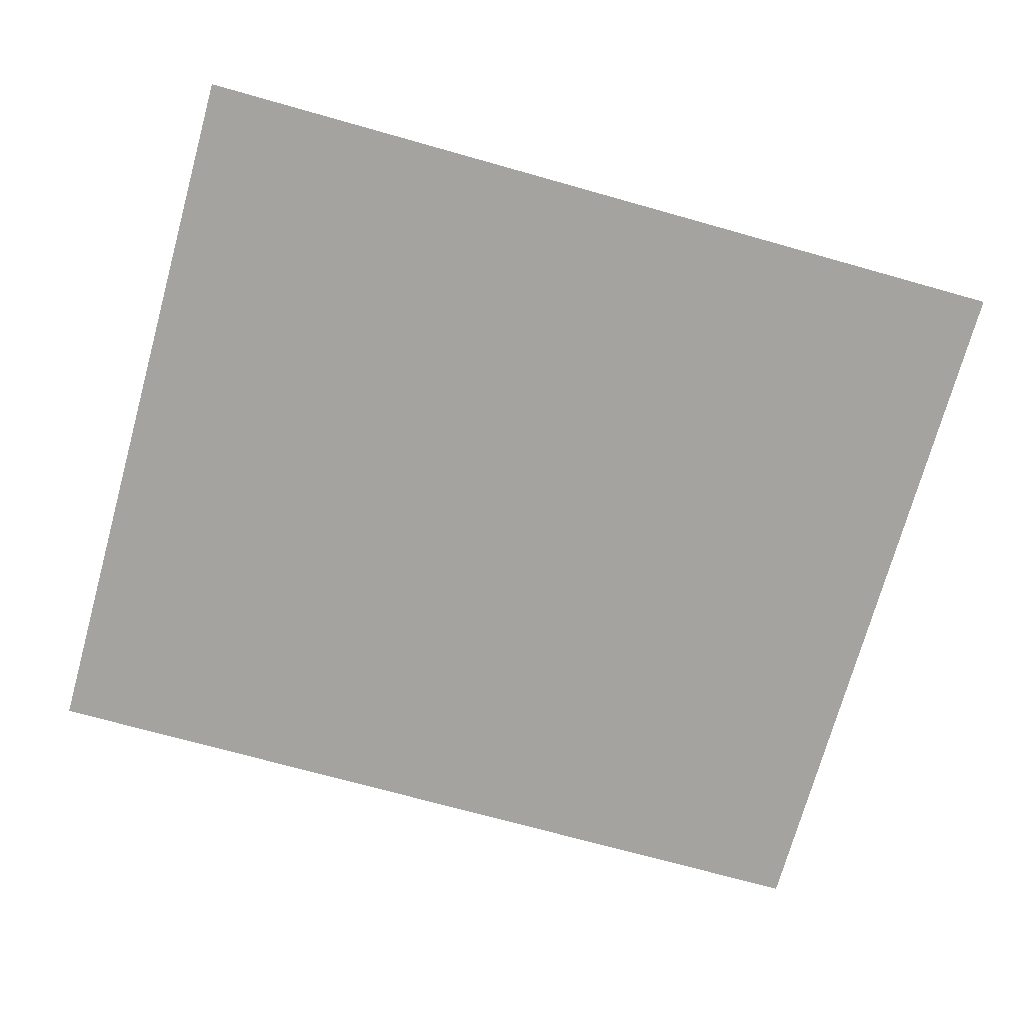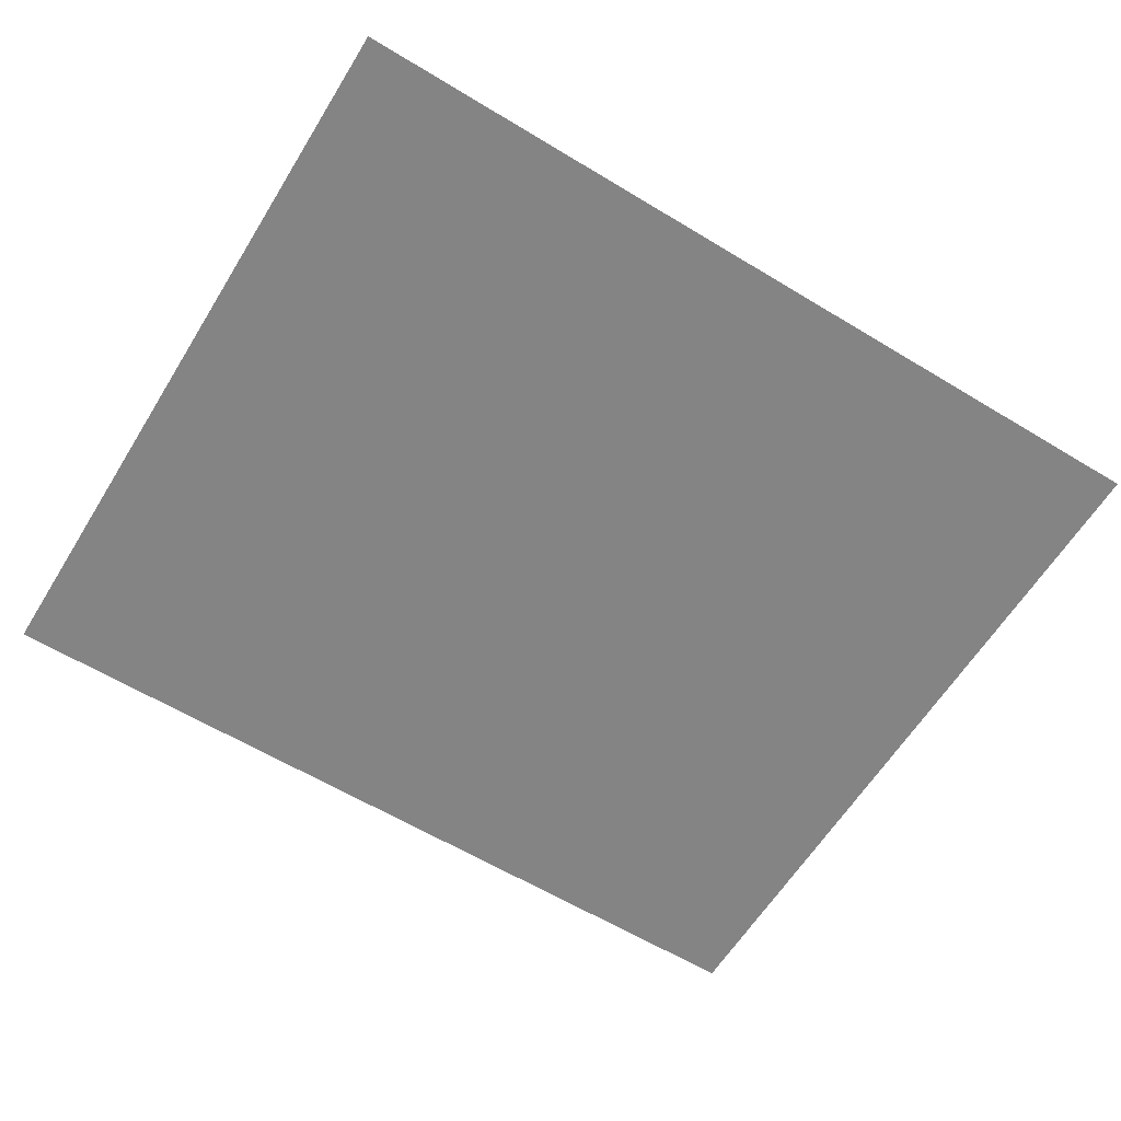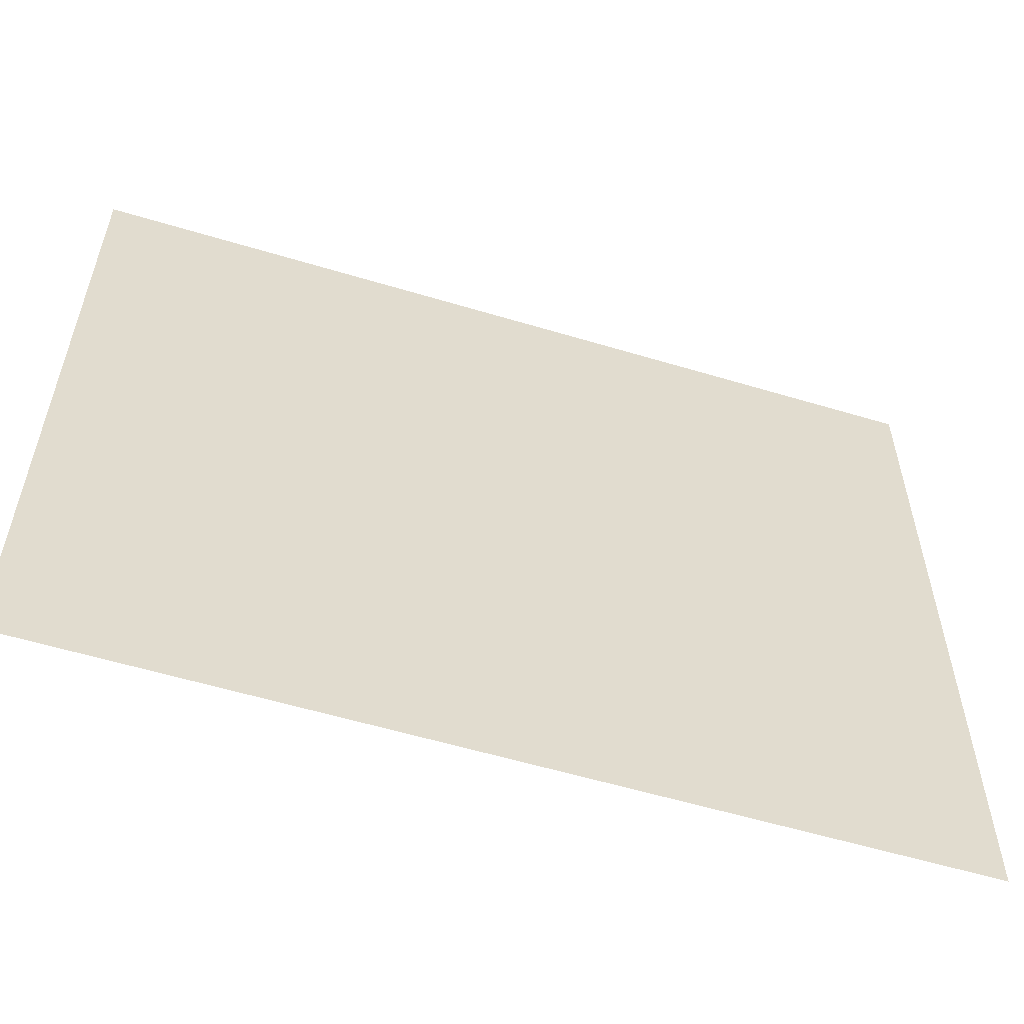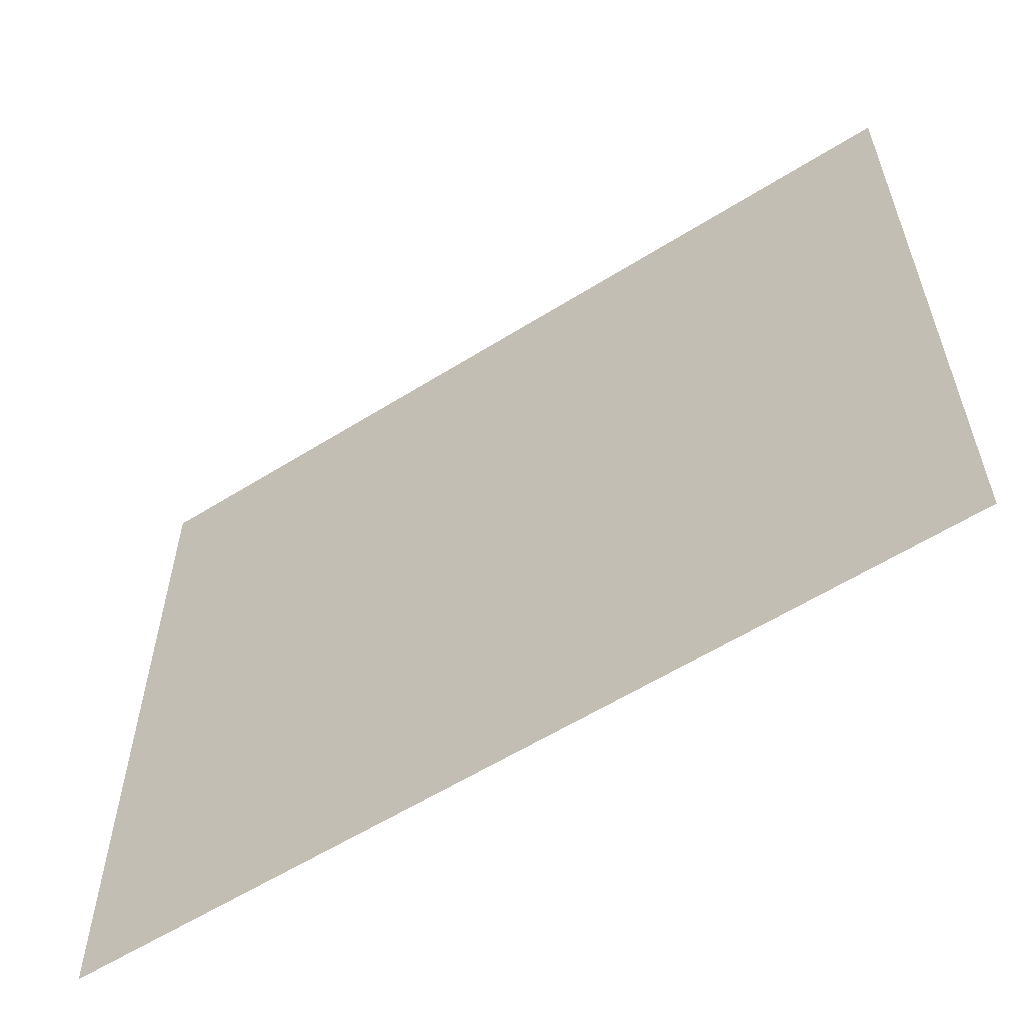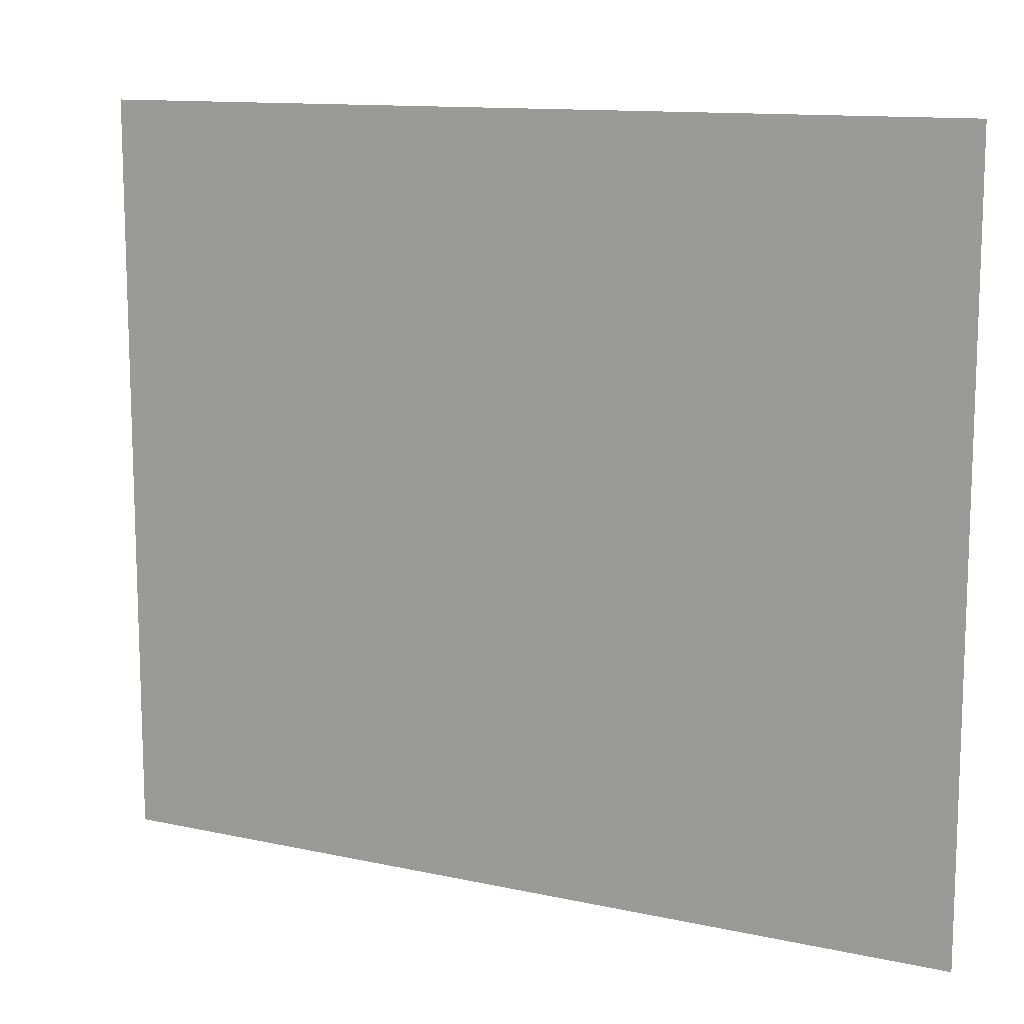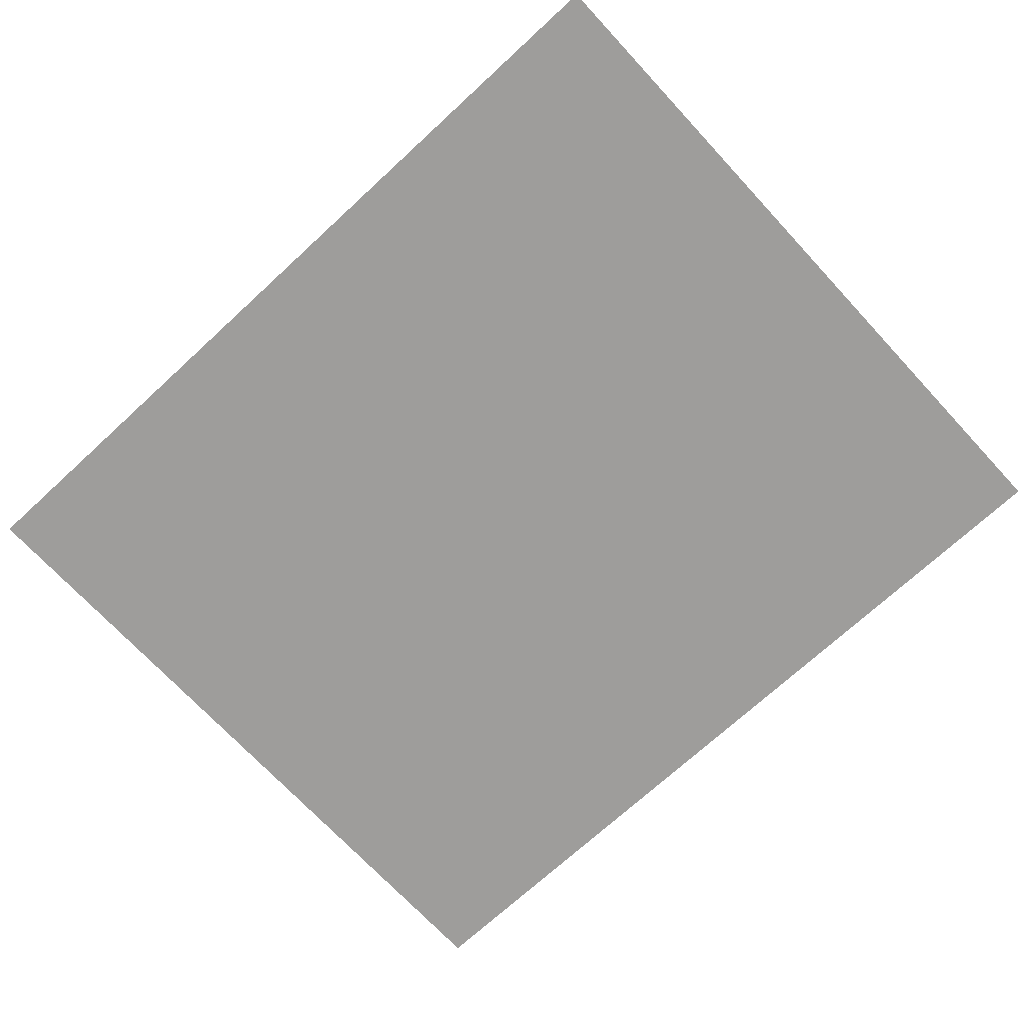
<metadata>
{"format":"obj","ext":"obj","renderer":"f3d","projection":"perspective","resolution":1024,"background":"white","views":[{"elev":-73.0,"azim":164.4,"up":"+Z"},{"elev":-61.3,"azim":-31.6,"up":"+Z"},{"elev":-57.2,"azim":162.4,"up":"+Y"},{"elev":-58.8,"azim":-147.4,"up":"+Y"},{"elev":12.1,"azim":-152.4,"up":"+Y"},{"elev":-70.5,"azim":42.7,"up":"+Z"}]}
</metadata>
<code>
o FridgeDrawer2_30_FridgeDrawer2E6_3_GeomSubset_5
v -0.007323 0.07559 -0.7005
v -0.007316 0.07559 -0.7005
v -0.007323 0.07559 -0.7005
v -0.007316 0.07559 -0.7005
v -0.007323 0.07559 -0.7005
v -0.007316 0.07559 -0.7005
v -0.007323 0.07559 -0.7005
v -0.007316 0.07559 -0.7005
v -0.007323 0.07559 -0.7005
v -0.007316 0.07559 -0.7005
v -0.007323 0.07559 -0.7005
v -0.007316 0.07559 -0.7005
v -0.007323 0.07559 -0.7005
v -0.007316 0.07559 -0.7005
v -0.007323 0.07559 -0.7005
v -0.007316 0.07559 -0.7005
v -0.007323 0.07559 -0.7005
v -0.007316 0.07559 -0.7005
v -0.007323 0.07559 -0.7005
v -0.007316 0.07559 -0.7005
v -0.007323 0.07559 -0.7005
v -0.007316 0.07559 -0.7005
v -0.007323 0.07559 -0.7005
v -0.007316 0.07559 -0.7005
v -0.007323 0.07559 -0.7005
v -0.007316 0.07559 -0.7005
v -0.007323 0.07559 -0.7005
v -0.007316 0.07559 -0.7005
v -0.3117 -0.07135 -0.5838
v -0.3157 -0.06824 -0.5879
v -0.312 -0.0683 -0.5912
v -0.3082 -0.07135 -0.5877
v 0.3033 -0.07135 -0.5877
v 0.3071 -0.06824 -0.5912
v 0.3109 -0.0683 -0.5879
v 0.3069 -0.07135 -0.5838
v -0.3069 0.07946 -0.3815
v -0.3119 0.08275 -0.3848
v -0.3157 0.0797 -0.3847
v -0.3117 0.07676 -0.3815
v 0.3069 0.07676 -0.3815
v 0.3109 0.07964 -0.3848
v 0.3072 0.08275 -0.3847
v 0.302 0.07946 -0.3815
v -0.3157 0.07958 -0.5878
v -0.3119 0.08275 -0.5878
v -0.3119 0.07958 -0.5912
v 0.307 0.07958 -0.5912
v 0.307 0.08275 -0.5878
v 0.3109 0.07958 -0.5878
v -0.3119 -0.06818 -0.3815
v -0.3157 -0.06818 -0.3848
v -0.3119 -0.07135 -0.3848
v 0.307 -0.07135 -0.3848
v 0.3109 -0.06818 -0.3848
v 0.307 -0.06818 -0.3815
v -0.2974 -0.07135 -0.5775
v -0.2937 -0.06821 -0.5741
v -0.2975 -0.06823 -0.5708
v -0.3014 -0.07135 -0.5742
v 0.2966 -0.07135 -0.5742
v 0.2927 -0.0682 -0.5708
v 0.2889 -0.06825 -0.5741
v 0.2925 -0.07135 -0.5775
v 0.2927 -0.06817 -0.3848
v 0.2965 -0.07135 -0.3848
v 0.2965 -0.06818 -0.3815
v -0.3014 -0.06818 -0.3815
v -0.3014 -0.07135 -0.3848
v -0.2975 -0.06817 -0.3848
v -0.2975 0.06643 -0.3848
v -0.2937 0.06957 -0.3848
v -0.2978 0.07275 -0.3815
v -0.3014 0.06937 -0.3815
v 0.2966 0.06937 -0.3815
v 0.2929 0.07279 -0.3815
v 0.2888 0.06957 -0.3848
v 0.2927 0.06643 -0.3848
v 0.2927 0.06639 -0.5708
v 0.2888 0.06957 -0.5708
v 0.2888 0.06639 -0.5741
v -0.2937 0.06639 -0.5741
v -0.2937 0.06957 -0.5708
v -0.2975 0.06639 -0.5708
v -0.2978 -0.06567 -0.5754
v 0.2929 -0.06567 -0.5754
v -0.2978 -0.06567 -0.3871
v 0.2929 -0.06567 -0.3871
v -0.2978 -0.05442 -0.3871
v 0.2929 -0.05442 -0.3871
v -0.2978 -0.05442 -0.5754
v 0.2929 -0.05442 -0.5754
v 0.3001 -0.07027 -0.4165
v 0.2997 -0.07245 -0.4166
v 0.2978 -0.07107 -0.4182
v 0.2366 -0.08657 -0.4182
v 0.2372 -0.08816 -0.4165
v 0.2978 -0.07107 -0.3954
v 0.2996 -0.07248 -0.3971
v 0.3001 -0.07027 -0.3971
v 0.2366 -0.08657 -0.3954
v 0.2372 -0.08816 -0.3971
v 0.2937 -0.06761 -0.3972
v 0.2949 -0.069 -0.3954
v 0.2966 -0.06808 -0.3972
v 0.2353 -0.08157 -0.3954
v 0.2349 -0.07996 -0.3971
v 0.2949 -0.069 -0.4182
v 0.2938 -0.0676 -0.4164
v 0.2966 -0.06807 -0.4164
v 0.2349 -0.07996 -0.4165
v 0.2353 -0.08157 -0.4182
v -0.00732 -0.114 -0.3971
v -0.00732 -0.1124 -0.3954
v 0.11 -0.1088 -0.3954
v 0.1103 -0.1104 -0.3971
v -0.00732 -0.1003 -0.3954
v -0.00732 -0.09861 -0.3971
v 0.1103 -0.09613 -0.3971
v 0.1105 -0.09777 -0.3954
v -0.00732 -0.09861 -0.4165
v -0.00732 -0.1003 -0.4182
v 0.1105 -0.09777 -0.4182
v 0.1103 -0.09613 -0.4165
v -0.00732 -0.1124 -0.4182
v -0.00732 -0.114 -0.4165
v 0.1103 -0.1104 -0.4165
v 0.11 -0.1088 -0.4182
v 0.1727 -0.09934 -0.3954
v 0.1732 -0.1009 -0.3971
v 0.1732 -0.08961 -0.3971
v 0.1735 -0.09124 -0.3954
v 0.1735 -0.09124 -0.4182
v 0.1732 -0.08961 -0.4165
v 0.1732 -0.1009 -0.4165
v 0.1727 -0.09934 -0.4182
v -0.3026 -0.07107 -0.4182
v -0.3045 -0.07248 -0.4165
v -0.3049 -0.07027 -0.4165
v -0.2415 -0.08657 -0.4182
v -0.242 -0.08816 -0.4165
v -0.3049 -0.07027 -0.3971
v -0.3046 -0.07245 -0.397
v -0.3026 -0.07107 -0.3954
v -0.2415 -0.08657 -0.3954
v -0.242 -0.08816 -0.3971
v -0.3014 -0.06808 -0.3972
v -0.2997 -0.069 -0.3954
v -0.2986 -0.06761 -0.3972
v -0.2402 -0.08157 -0.3954
v -0.2397 -0.07996 -0.3971
v -0.3014 -0.06807 -0.4164
v -0.2986 -0.06761 -0.4164
v -0.2997 -0.069 -0.4182
v -0.2397 -0.07996 -0.4165
v -0.2402 -0.08157 -0.4182
v -0.1151 -0.1104 -0.3971
v -0.1149 -0.1088 -0.3954
v -0.1153 -0.09777 -0.3954
v -0.1151 -0.09613 -0.3971
v -0.1151 -0.09613 -0.4165
v -0.1153 -0.09777 -0.4182
v -0.1149 -0.1088 -0.4182
v -0.1151 -0.1104 -0.4165
v -0.178 -0.1009 -0.3971
v -0.1776 -0.09934 -0.3954
v -0.1783 -0.09124 -0.3954
v -0.178 -0.08961 -0.3971
v -0.178 -0.08961 -0.4165
v -0.1783 -0.09124 -0.4182
v -0.1776 -0.09934 -0.4182
v -0.178 -0.1009 -0.4165
f 21 22 24 23

</code>
